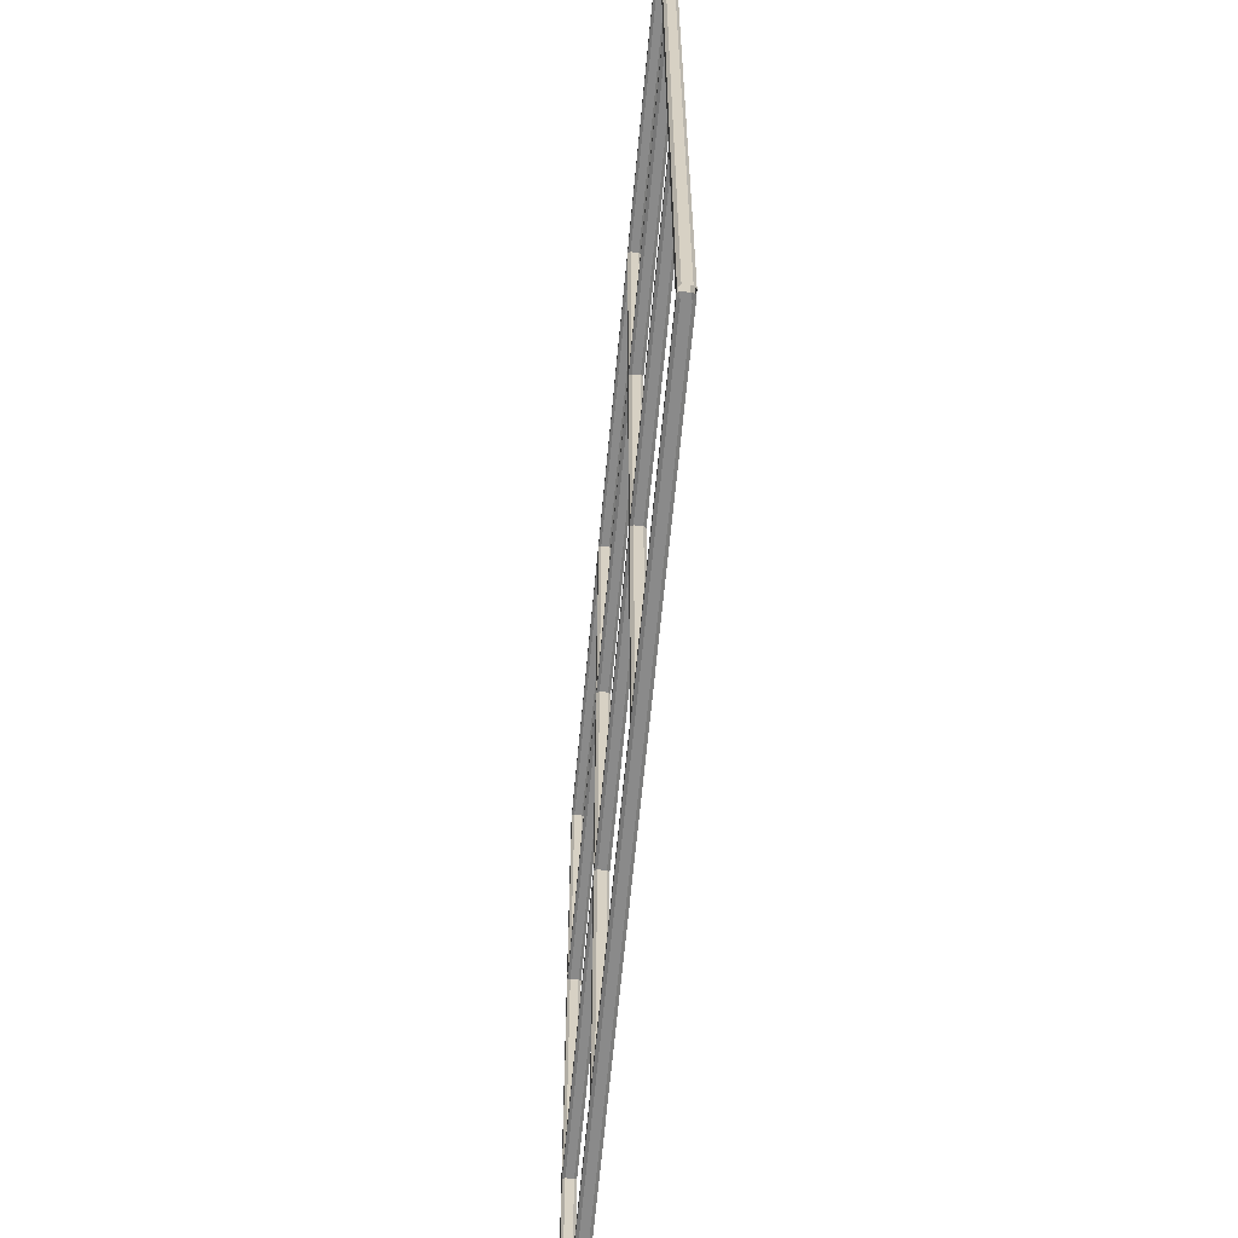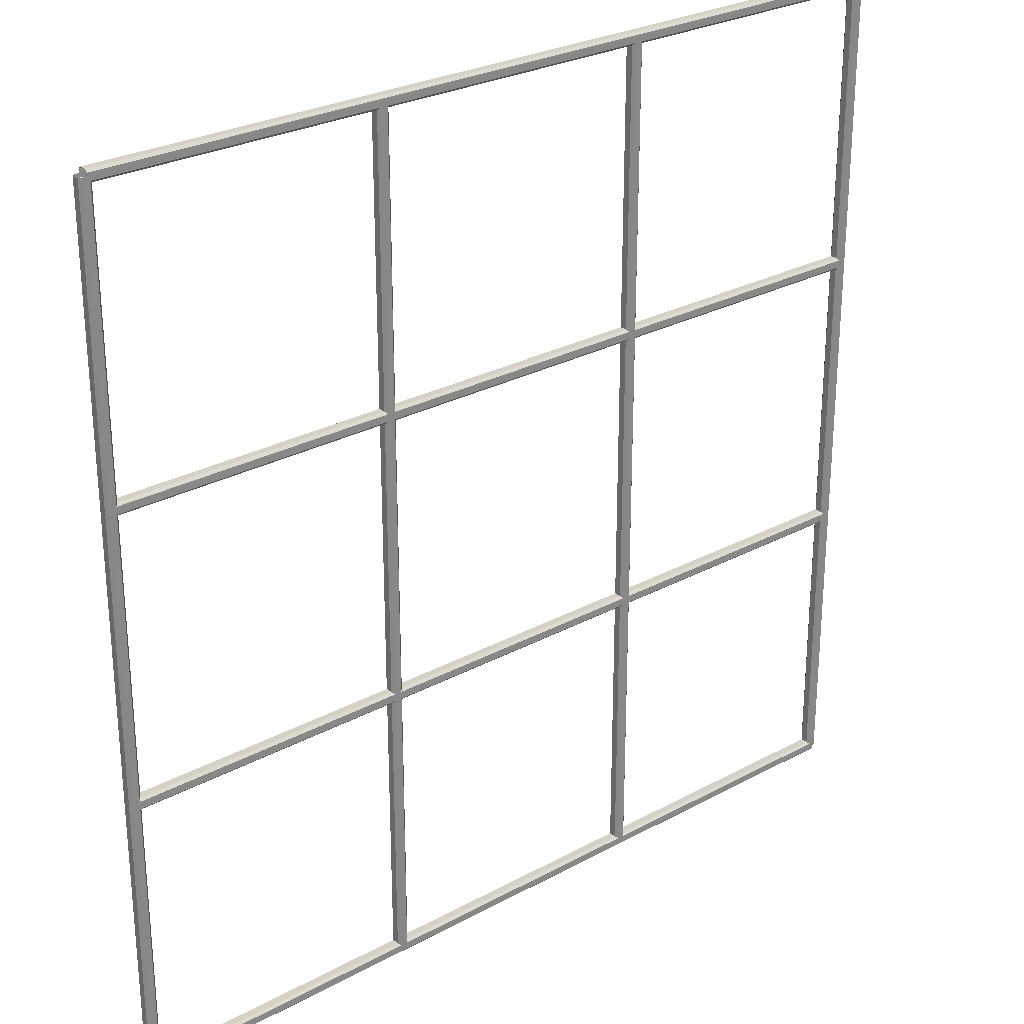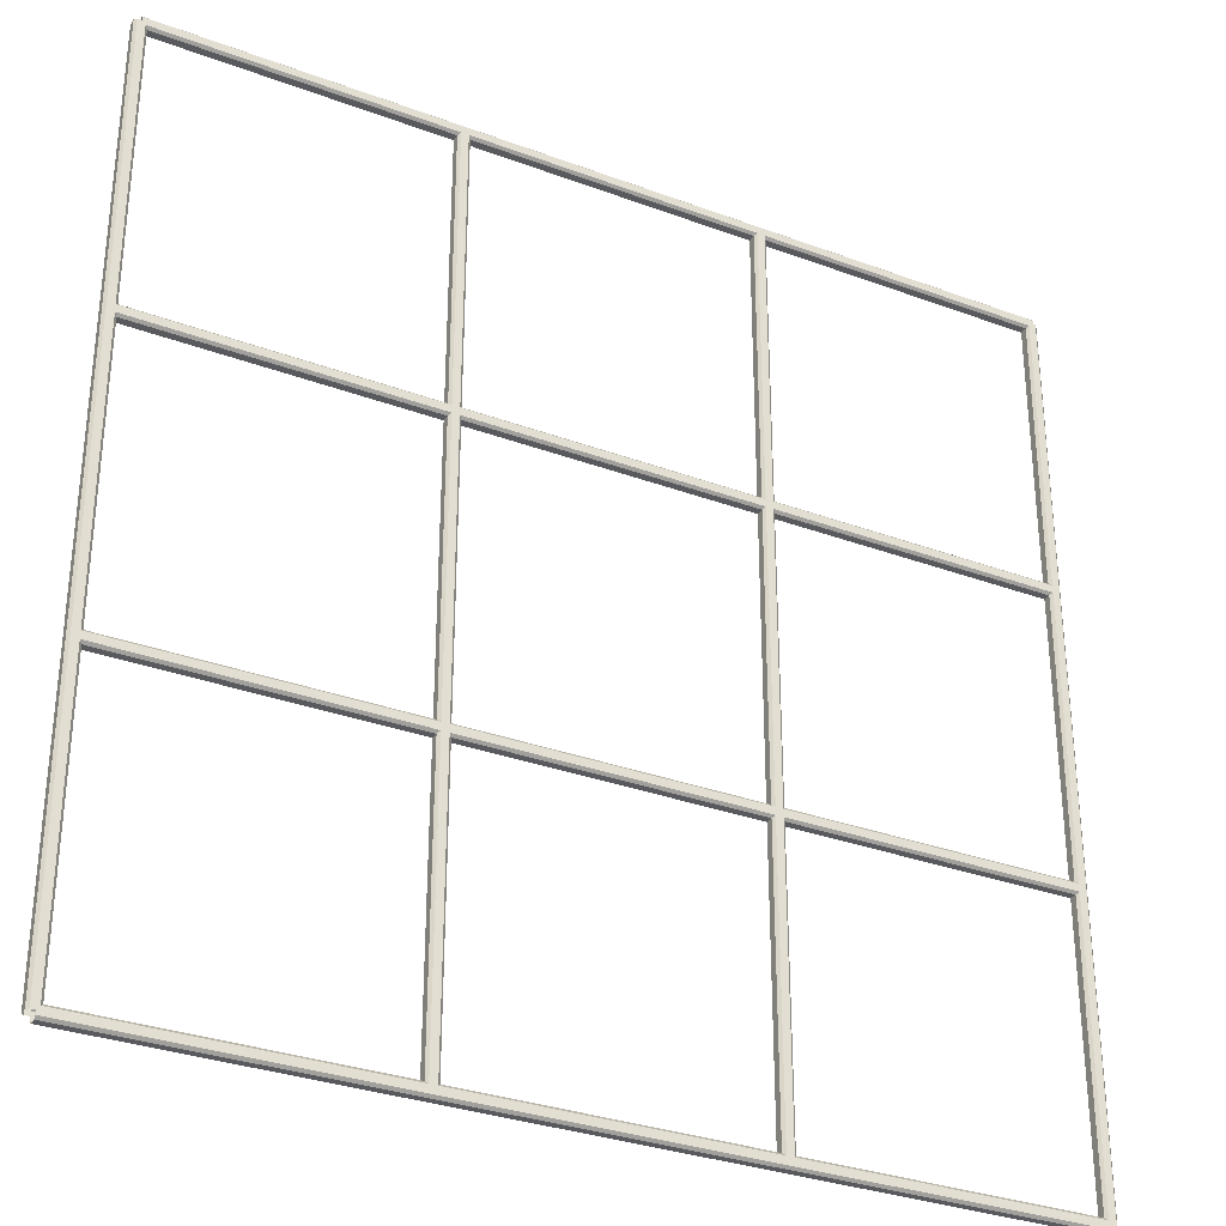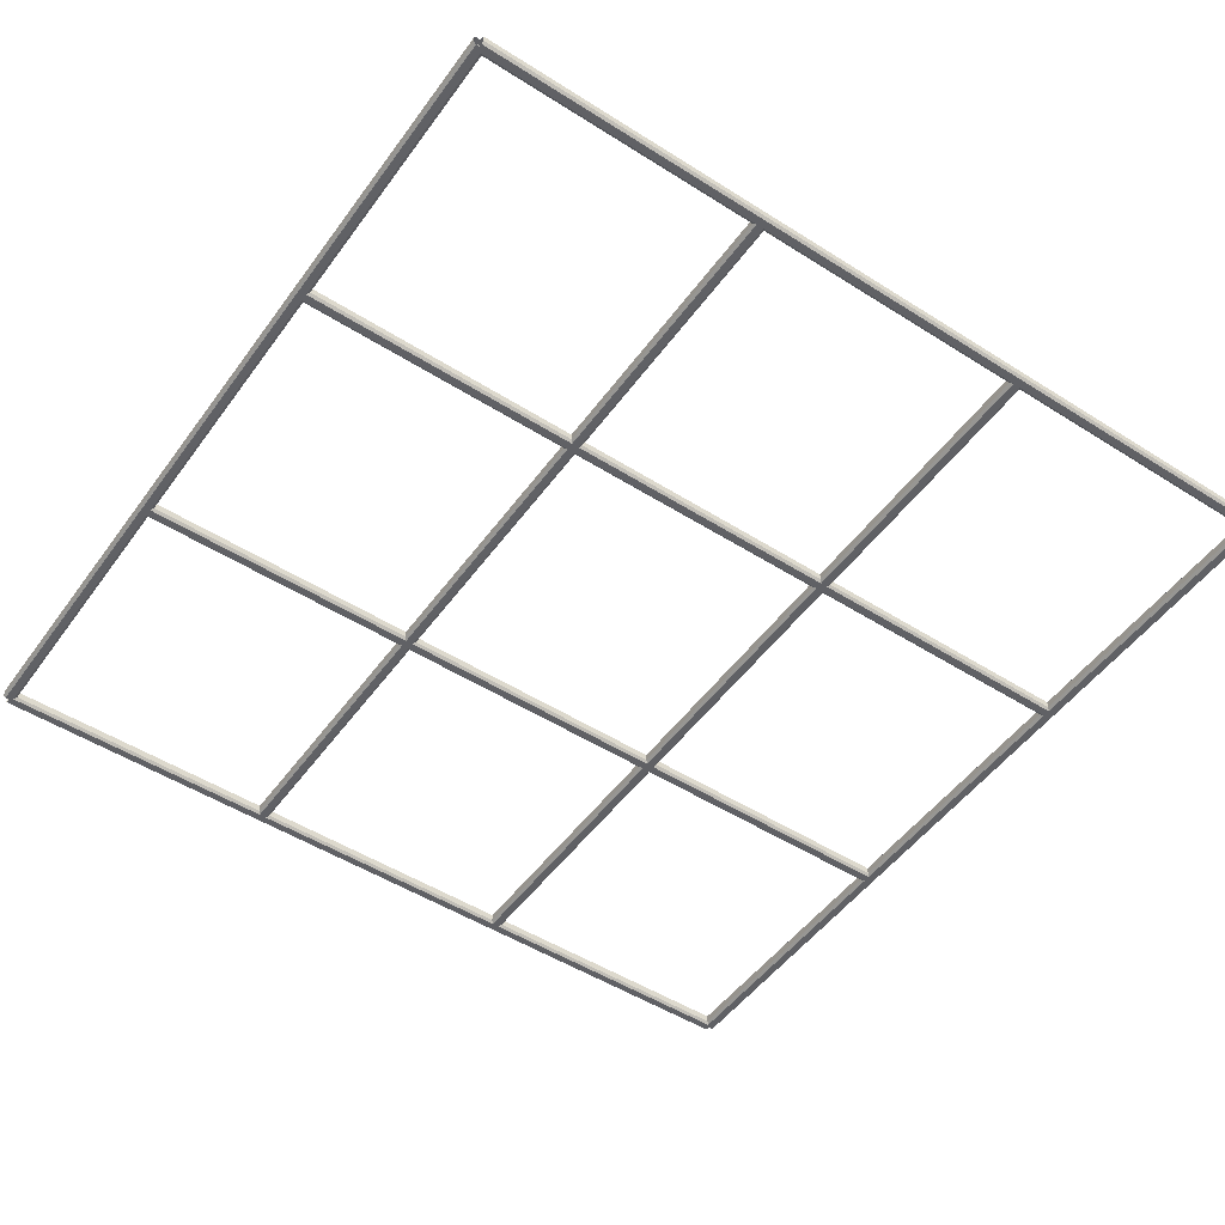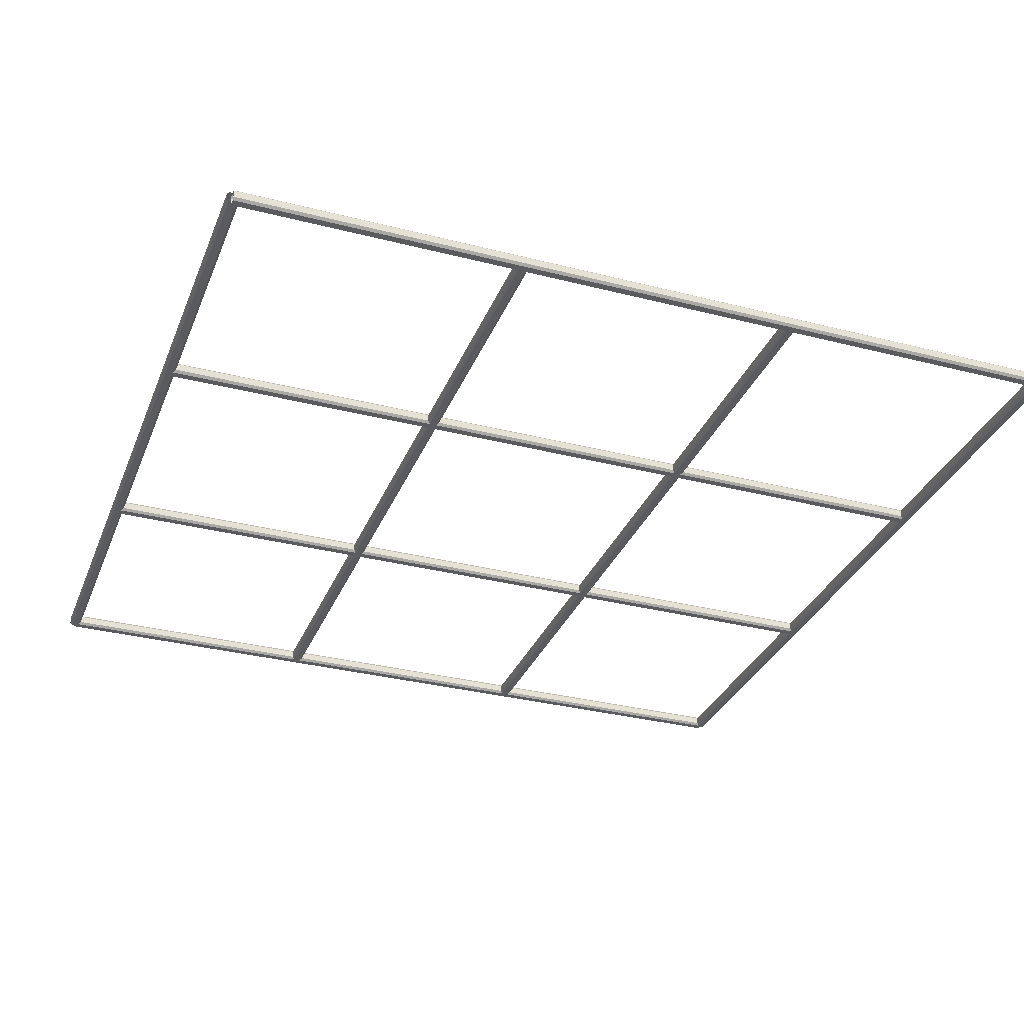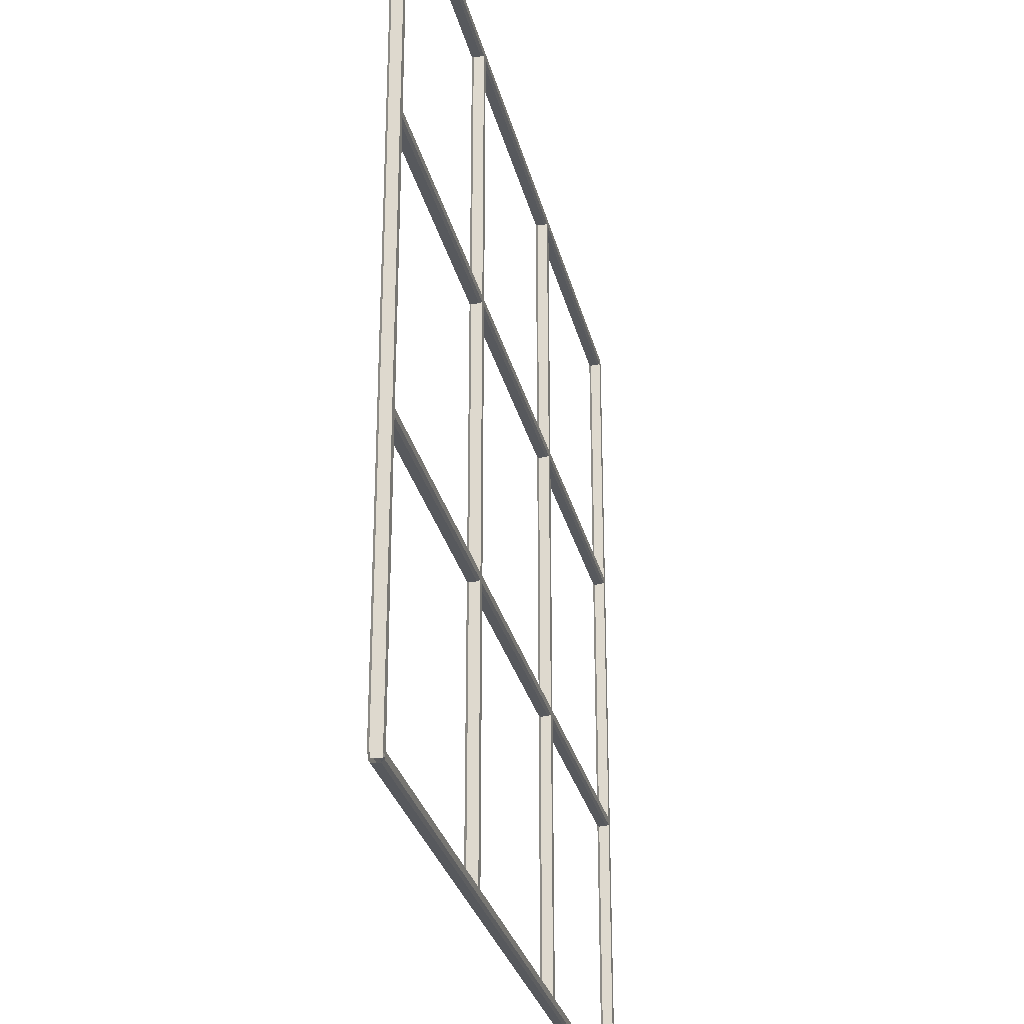
<metadata>
{"format":"obj","ext":"obj","renderer":"f3d","projection":"perspective","resolution":1024,"background":"white","views":[{"elev":-63.5,"azim":84.7,"up":"+Y"},{"elev":27.0,"azim":139.9,"up":"+Y"},{"elev":-31.5,"azim":152.1,"up":"+Y"},{"elev":-50.3,"azim":-124.8,"up":"+Z"},{"elev":-32.0,"azim":-19.8,"up":"+Z"},{"elev":-29.0,"azim":103.0,"up":"+Y"}]}
</metadata>
<code>
v 59.56 -60.05 0.5237
v 59.23 -60.05 0.189
v 59.23 59.95 0.189
v 59.56 59.95 0.5237
v 60.9 -60.05 0.189
v 60.57 -60.05 0.5237
v 60.57 59.95 0.5237
v 60.9 59.95 0.189
v 59.56 59.95 -1.15
v 59.23 59.95 -0.8156
v 59.23 -60.05 -0.8156
v 59.56 -60.05 -1.15
v 60.9 59.95 -0.8156
v 60.57 59.95 -1.15
v 60.57 -60.05 -1.15
v 60.9 -60.05 -0.8156
v 19.56 -60.05 0.5237
v 19.23 -60.05 0.189
v 19.23 59.95 0.189
v 19.56 59.95 0.5237
v 20.9 -60.05 0.189
v 20.57 -60.05 0.5237
v 20.57 59.95 0.5237
v 20.9 59.95 0.189
v 19.56 59.95 -1.15
v 19.23 59.95 -0.8156
v 19.23 -60.05 -0.8156
v 19.56 -60.05 -1.15
v 20.9 59.95 -0.8156
v 20.57 59.95 -1.15
v 20.57 -60.05 -1.15
v 20.9 -60.05 -0.8156
v -20.44 -60.05 0.5237
v -20.77 -60.05 0.189
v -20.77 59.95 0.189
v -20.44 59.95 0.5237
v -19.1 -60.05 0.189
v -19.43 -60.05 0.5237
v -19.43 59.95 0.5237
v -19.1 59.95 0.189
v -20.44 59.95 -1.15
v -20.77 59.95 -0.8156
v -20.77 -60.05 -0.8156
v -20.44 -60.05 -1.15
v -19.1 59.95 -0.8156
v -19.43 59.95 -1.15
v -19.43 -60.05 -1.15
v -19.1 -60.05 -0.8156
v -60.44 -60.05 0.5237
v -60.77 -60.05 0.189
v -60.77 59.95 0.189
v -60.44 59.95 0.5237
v -59.1 -60.05 0.189
v -59.43 -60.05 0.5237
v -59.43 59.95 0.5237
v -59.1 59.95 0.189
v -60.44 59.95 -1.15
v -60.77 59.95 -0.8156
v -60.77 -60.05 -0.8156
v -60.44 -60.05 -1.15
v -59.1 59.95 -0.8156
v -59.43 59.95 -1.15
v -59.43 -60.05 -1.15
v -59.1 -60.05 -0.8156
v -60.05 -59.56 0.5237
v -60.05 -59.23 0.189
v 59.95 -59.23 0.189
v 59.95 -59.56 0.5237
v -60.05 -60.9 0.189
v -60.05 -60.57 0.5237
v 59.95 -60.57 0.5237
v 59.95 -60.9 0.189
v 59.95 -59.56 -1.15
v 59.95 -59.23 -0.8156
v -60.05 -59.23 -0.8156
v -60.05 -59.56 -1.15
v 59.95 -60.9 -0.8156
v 59.95 -60.57 -1.15
v -60.05 -60.57 -1.15
v -60.05 -60.9 -0.8156
v -59.71 -19.23 0.189
v -60.05 -19.56 0.189
v -59.71 -19.56 0.5237
v -60.05 -20.57 0.189
v -59.71 -20.9 0.189
v -59.71 -20.57 0.5237
v -60.05 -19.56 -0.8156
v -59.71 -19.23 -0.8156
v -59.71 -19.56 -1.15
v -59.71 -20.9 -0.8156
v -60.05 -20.57 -0.8156
v -59.71 -20.57 -1.15
v 59.95 -19.23 0.189
v 59.95 -19.56 0.5237
v 59.95 -20.57 0.5237
v 59.95 -20.9 0.189
v 59.95 -19.56 -1.15
v 59.95 -19.23 -0.8156
v 59.95 -20.9 -0.8156
v 59.95 -20.57 -1.15
v -60.05 20.44 0.5237
v -60.05 20.77 0.189
v 59.95 20.77 0.189
v 59.95 20.44 0.5237
v -60.05 19.1 0.189
v -60.05 19.43 0.5237
v 59.95 19.43 0.5237
v 59.95 19.1 0.189
v 59.95 20.44 -1.15
v 59.95 20.77 -0.8156
v -60.05 20.77 -0.8156
v -60.05 20.44 -1.15
v 59.95 19.1 -0.8156
v 59.95 19.43 -1.15
v -60.05 19.43 -1.15
v -60.05 19.1 -0.8156
v -60.05 60.44 0.5237
v -60.05 60.77 0.189
v 59.95 60.77 0.189
v 59.95 60.44 0.5237
v -60.05 59.1 0.189
v -60.05 59.43 0.5237
v 59.95 59.43 0.5237
v 59.95 59.1 0.189
v 59.95 60.44 -1.15
v 59.95 60.77 -0.8156
v -60.05 60.77 -0.8156
v -60.05 60.44 -1.15
v 59.95 59.1 -0.8156
v 59.95 59.43 -1.15
v -60.05 59.43 -1.15
v -60.05 59.1 -0.8156
f 4 1 6 7
f 12 9 14 15
f 8 5 16 13
f 10 11 2 3
f 20 17 22 23
f 28 25 30 31
f 24 21 32 29
f 26 27 18 19
f 36 33 38 39
f 44 41 46 47
f 40 37 48 45
f 42 43 34 35
f 52 49 54 55
f 60 57 62 63
f 56 53 64 61
f 58 59 50 51
f 68 65 70 71
f 76 73 78 79
f 72 69 80 77
f 74 75 66 67
f 104 101 106 107
f 112 109 114 115
f 108 105 116 113
f 110 111 102 103
f 120 117 122 123
f 128 125 130 131
f 124 121 132 129
f 126 127 118 119
f 87 91 84 82
f 94 83 86 95
f 98 88 81 93
f 96 85 90 99
f 100 92 89 97
f 2 1 4 3
f 6 5 8 7
f 10 9 12 11
f 14 13 16 15
f 18 17 20 19
f 22 21 24 23
f 26 25 28 27
f 30 29 32 31
f 34 33 36 35
f 38 37 40 39
f 42 41 44 43
f 46 45 48 47
f 50 49 52 51
f 54 53 56 55
f 58 57 60 59
f 62 61 64 63
f 66 65 68 67
f 70 69 72 71
f 74 73 76 75
f 78 77 80 79
f 82 81 88 87
f 83 82 84 86
f 81 83 94 93
f 85 84 91 90
f 86 85 96 95
f 89 88 98 97
f 87 89 92 91
f 90 92 100 99
f 102 101 104 103
f 106 105 108 107
f 110 109 112 111
f 114 113 116 115
f 118 117 120 119
f 122 121 124 123
f 126 125 128 127
f 130 129 132 131
f 81 82 83
f 84 85 86
f 87 88 89
f 90 91 92

</code>
